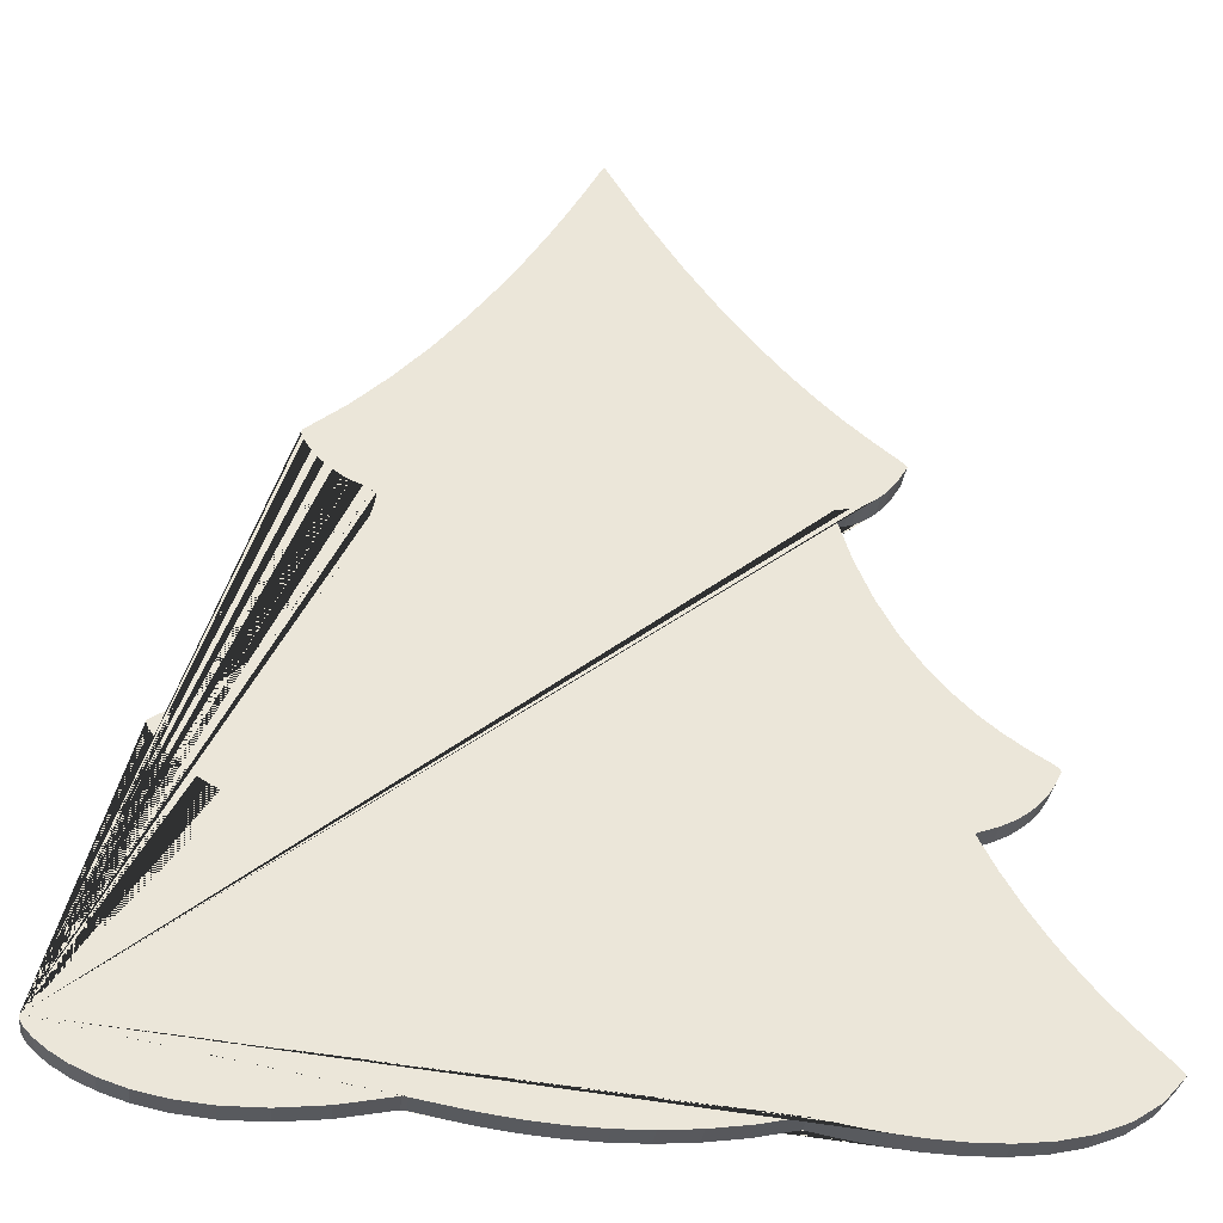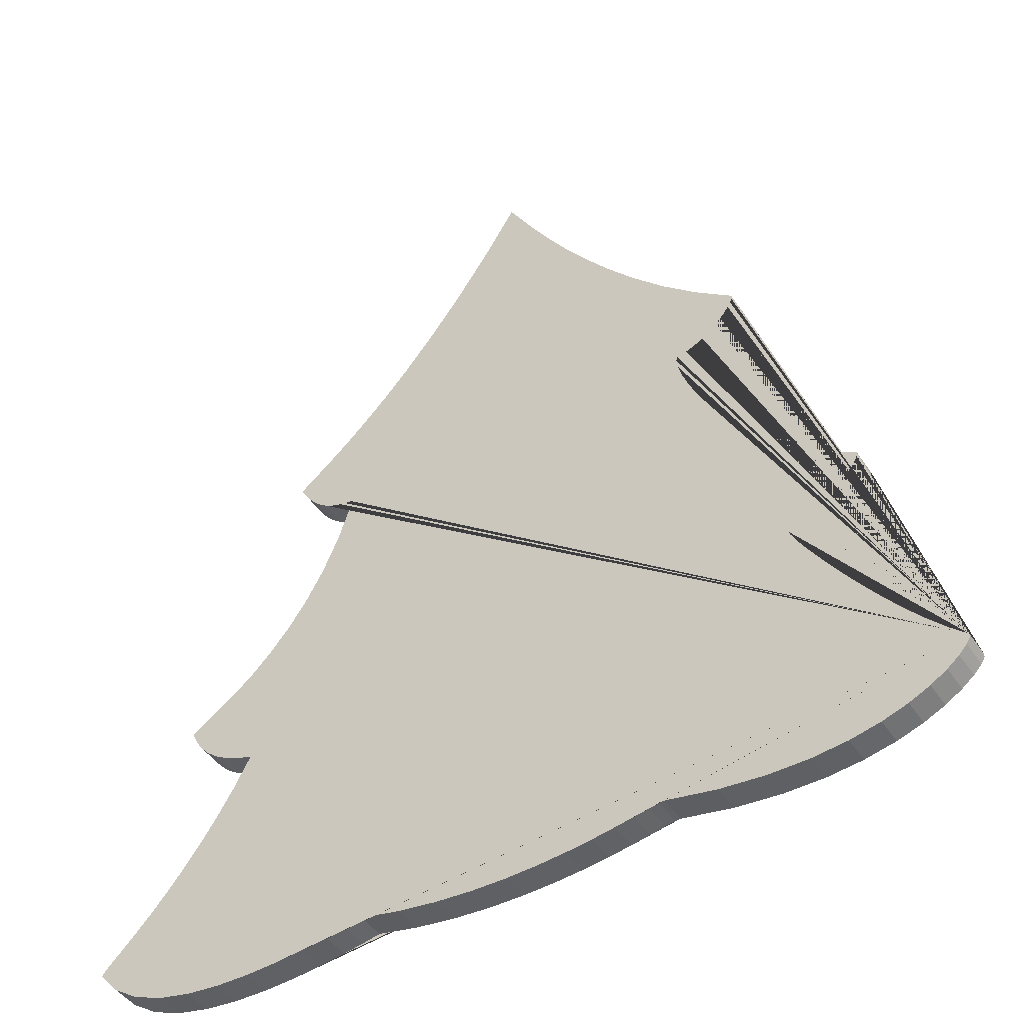
<metadata>
{"format":"obj","ext":"obj","renderer":"f3d","projection":"perspective","resolution":1024,"background":"white","views":[{"elev":-30.9,"azim":173.5,"up":"+Y"},{"elev":-45.2,"azim":31.8,"up":"+Y"}]}
</metadata>
<code>
o BezierCurve.001_CUBezierCurve.006
v 0.2321 0.04469 -0.008589
v 0.2232 0.05407 -0.008484
v 0.2141 0.06443 -0.008426
v 0.2053 0.07538 -0.008409
v 0.1968 0.08652 -0.008424
v 0.1888 0.09746 -0.008462
v 0.1817 0.1078 -0.008517
v 0.1755 0.1172 -0.00858
v 0.1704 0.1252 -0.008642
v 0.1667 0.1315 -0.008697
v 0.1646 0.1356 -0.008735
v 0.1642 0.1372 -0.00875
v 0.1698 0.1392 -0.00875
v 0.1752 0.1418 -0.00875
v 0.1802 0.1449 -0.00875
v 0.1849 0.1483 -0.00875
v 0.1891 0.1518 -0.00875
v 0.1929 0.1554 -0.00875
v 0.1961 0.1589 -0.00875
v 0.1988 0.1621 -0.00875
v 0.2008 0.1649 -0.00875
v 0.2021 0.1673 -0.00875
v 0.2027 0.1689 -0.00875
v 0.2024 0.1697 -0.00875
v 0.1861 0.1798 -0.00875
v 0.1716 0.1914 -0.00875
v 0.1587 0.204 -0.00875
v 0.1475 0.2172 -0.00875
v 0.1378 0.2305 -0.00875
v 0.1298 0.2434 -0.00875
v 0.1233 0.2557 -0.00875
v 0.1184 0.2667 -0.00875
v 0.1149 0.2762 -0.00875
v 0.113 0.2835 -0.00875
v 0.1124 0.2884 -0.00875
v 0.1133 0.2903 -0.00875
v 0.1186 0.2917 -0.00875
v 0.1236 0.2937 -0.00875
v 0.1281 0.2962 -0.00875
v 0.1323 0.299 -0.00875
v 0.136 0.3021 -0.00875
v 0.1392 0.3052 -0.00875
v 0.1419 0.3084 -0.00875
v 0.144 0.3113 -0.00875
v 0.1456 0.314 -0.00875
v 0.1465 0.3162 -0.00875
v 0.1468 0.3178 -0.00875
v 0.1464 0.3187 -0.00875
v 0.1265 0.3341 -0.00875
v 0.1079 0.3508 -0.00875
v 0.09083 0.3684 -0.00875
v 0.07527 0.3863 -0.00875
v 0.0613 0.404 -0.00875
v 0.04898 0.421 -0.00875
v 0.03837 0.4367 -0.00875
v 0.02951 0.4507 -0.00875
v 0.02248 0.4625 -0.00875
v 0.01733 0.4714 -0.00875
v 0.01413 0.477 -0.00875
v 0.01292 0.4788 -0.00875
v -0.00569 0.4491 -0.00875
v -0.02361 0.4233 -0.00875
v -0.04065 0.4009 -0.00875
v -0.05664 0.3819 -0.00875
v -0.07138 0.366 -0.00875
v -0.08468 0.3528 -0.00875
v -0.09638 0.3422 -0.00875
v -0.1063 0.3339 -0.00875
v -0.1142 0.3277 -0.00875
v -0.1199 0.3233 -0.00875
v -0.1233 0.3205 -0.00875
v -0.1242 0.319 -0.00875
v -0.1201 0.3123 -0.00875
v -0.1159 0.307 -0.00875
v -0.1118 0.3028 -0.00875
v -0.1077 0.2998 -0.00875
v -0.1039 0.2976 -0.00875
v -0.1003 0.2961 -0.00875
v -0.0971 0.2952 -0.00875
v -0.09433 0.2946 -0.00875
v -0.09209 0.2942 -0.00875
v -0.09047 0.2939 -0.00875
v -0.08954 0.2934 -0.00875
v -0.08939 0.2926 -0.00875
v -0.09708 0.2691 -0.00875
v -0.1061 0.2487 -0.00875
v -0.116 0.2313 -0.00875
v -0.1264 0.2167 -0.00875
v -0.137 0.2045 -0.00875
v -0.1473 0.1946 -0.00875
v -0.157 0.1867 -0.00875
v -0.1658 0.1805 -0.00875
v -0.1731 0.1759 -0.00875
v -0.1786 0.1724 -0.00875
v -0.1821 0.17 -0.00875
v -0.1829 0.1684 -0.00875
v -0.1799 0.162 -0.00875
v -0.1762 0.1566 -0.00875
v -0.1721 0.152 -0.00875
v -0.1677 0.1483 -0.00875
v -0.1633 0.1452 -0.00875
v -0.1589 0.1428 -0.00875
v -0.1547 0.1409 -0.00875
v -0.151 0.1395 -0.00875
v -0.1479 0.1384 -0.00875
v -0.1455 0.1376 -0.00875
v -0.144 0.137 -0.00875
v -0.1437 0.1366 -0.00875
v -0.1526 0.1199 -0.00875
v -0.1619 0.1049 -0.00875
v -0.1712 0.09131 -0.00875
v -0.1804 0.07923 -0.00875
v -0.1892 0.06861 -0.00875
v -0.1975 0.05942 -0.00875
v -0.2051 0.05161 -0.00875
v -0.2116 0.04516 -0.00875
v -0.217 0.04004 -0.00875
v -0.2209 0.03622 -0.00875
v -0.2232 0.03367 -0.00875
v -0.2238 0.03235 -0.00875
v -0.2132 0.02059 -0.00875
v -0.1998 0.01194 -0.00875
v -0.1845 0.005982 -0.00875
v -0.1678 0.002331 -0.00875
v -0.1504 0.000589 -0.00875
v -0.1331 0.000358 -0.00875
v -0.1165 0.001241 -0.00875
v -0.1013 0.002842 -0.00875
v -0.08824 0.004763 -0.00875
v -0.07797 0.006606 -0.00875
v -0.07119 0.007977 -0.00875
v -0.06859 0.008476 -0.00875
v -0.0477 0.004168 -0.00875
v -0.02761 0.001456 -0.00875
v -0.008493 0.000101 -0.00875
v 0.009474 -0.000134 -0.00875
v 0.02612 0.000513 -0.00875
v 0.04128 0.001805 -0.00875
v 0.05478 0.003503 -0.00875
v 0.06645 0.005371 -0.00875
v 0.07612 0.00717 -0.00875
v 0.08361 0.008663 -0.00875
v 0.08876 0.009612 -0.00875
v 0.0914 0.009779 -0.00875
v 0.1179 0.004856 -0.008752
v 0.1416 0.002633 -0.008756
v 0.1625 0.00269 -0.008763
v 0.1807 0.004608 -0.00877
v 0.1964 0.007968 -0.008777
v 0.2095 0.01235 -0.008783
v 0.2203 0.01734 -0.008788
v 0.2287 0.02251 -0.00879
v 0.2349 0.02745 -0.008788
v 0.2389 0.03173 -0.008781
v 0.2409 0.03494 -0.008769
v 0.2409 0.03666 -0.00875
v 0.2321 0.04469 0.006411
v 0.2232 0.05407 0.006516
v 0.2141 0.06443 0.006574
v 0.2053 0.07538 0.006591
v 0.1968 0.08652 0.006576
v 0.1888 0.09746 0.006538
v 0.1817 0.1078 0.006483
v 0.1755 0.1172 0.006421
v 0.1704 0.1252 0.006358
v 0.1667 0.1315 0.006303
v 0.1646 0.1356 0.006265
v 0.1642 0.1372 0.00625
v 0.1698 0.1392 0.00625
v 0.1752 0.1418 0.00625
v 0.1802 0.1449 0.00625
v 0.1849 0.1483 0.00625
v 0.1891 0.1518 0.00625
v 0.1929 0.1554 0.00625
v 0.1961 0.1589 0.00625
v 0.1988 0.1621 0.00625
v 0.2008 0.1649 0.00625
v 0.2021 0.1673 0.00625
v 0.2027 0.1689 0.00625
v 0.2024 0.1697 0.00625
v 0.1861 0.1798 0.00625
v 0.1716 0.1914 0.00625
v 0.1587 0.204 0.00625
v 0.1475 0.2172 0.00625
v 0.1378 0.2305 0.00625
v 0.1298 0.2434 0.00625
v 0.1233 0.2557 0.00625
v 0.1184 0.2667 0.00625
v 0.1149 0.2762 0.00625
v 0.113 0.2835 0.00625
v 0.1124 0.2884 0.00625
v 0.1133 0.2903 0.00625
v 0.1186 0.2917 0.00625
v 0.1236 0.2937 0.00625
v 0.1281 0.2962 0.00625
v 0.1323 0.299 0.00625
v 0.136 0.3021 0.00625
v 0.1392 0.3052 0.00625
v 0.1419 0.3084 0.00625
v 0.144 0.3113 0.00625
v 0.1456 0.314 0.00625
v 0.1465 0.3162 0.00625
v 0.1468 0.3178 0.00625
v 0.1464 0.3187 0.00625
v 0.1265 0.3341 0.00625
v 0.1079 0.3508 0.00625
v 0.09083 0.3684 0.00625
v 0.07527 0.3863 0.00625
v 0.0613 0.404 0.00625
v 0.04898 0.421 0.00625
v 0.03837 0.4367 0.00625
v 0.02951 0.4507 0.00625
v 0.02248 0.4625 0.00625
v 0.01733 0.4714 0.00625
v 0.01413 0.477 0.00625
v 0.01292 0.4788 0.00625
v -0.00569 0.4491 0.00625
v -0.02361 0.4233 0.00625
v -0.04065 0.4009 0.00625
v -0.05664 0.3819 0.00625
v -0.07138 0.366 0.00625
v -0.08468 0.3528 0.00625
v -0.09638 0.3422 0.00625
v -0.1063 0.3339 0.00625
v -0.1142 0.3277 0.00625
v -0.1199 0.3233 0.00625
v -0.1233 0.3205 0.00625
v -0.1242 0.319 0.00625
v -0.1201 0.3123 0.00625
v -0.1159 0.307 0.00625
v -0.1118 0.3028 0.00625
v -0.1077 0.2998 0.00625
v -0.1039 0.2976 0.00625
v -0.1003 0.2961 0.00625
v -0.0971 0.2952 0.00625
v -0.09433 0.2946 0.00625
v -0.09209 0.2942 0.00625
v -0.09047 0.2939 0.00625
v -0.08954 0.2934 0.00625
v -0.08939 0.2926 0.00625
v -0.09708 0.2691 0.00625
v -0.1061 0.2487 0.00625
v -0.116 0.2313 0.00625
v -0.1264 0.2167 0.00625
v -0.137 0.2045 0.00625
v -0.1473 0.1946 0.00625
v -0.157 0.1867 0.00625
v -0.1658 0.1805 0.00625
v -0.1731 0.1759 0.00625
v -0.1786 0.1724 0.00625
v -0.1821 0.17 0.00625
v -0.1829 0.1684 0.00625
v -0.1799 0.162 0.00625
v -0.1762 0.1566 0.00625
v -0.1721 0.152 0.00625
v -0.1677 0.1483 0.00625
v -0.1633 0.1452 0.00625
v -0.1589 0.1428 0.00625
v -0.1547 0.1409 0.00625
v -0.151 0.1395 0.00625
v -0.1479 0.1384 0.00625
v -0.1455 0.1376 0.00625
v -0.144 0.137 0.00625
v -0.1437 0.1366 0.00625
v -0.1526 0.1199 0.00625
v -0.1619 0.1049 0.00625
v -0.1712 0.09131 0.00625
v -0.1804 0.07923 0.00625
v -0.1892 0.06861 0.00625
v -0.1975 0.05942 0.00625
v -0.2051 0.05161 0.00625
v -0.2116 0.04516 0.00625
v -0.217 0.04004 0.00625
v -0.2209 0.03622 0.00625
v -0.2232 0.03367 0.00625
v -0.2238 0.03235 0.00625
v -0.2132 0.02059 0.00625
v -0.1998 0.01194 0.00625
v -0.1845 0.005982 0.00625
v -0.1678 0.002331 0.00625
v -0.1504 0.000589 0.00625
v -0.1331 0.000358 0.00625
v -0.1165 0.001241 0.00625
v -0.1013 0.002842 0.00625
v -0.08824 0.004763 0.00625
v -0.07797 0.006606 0.00625
v -0.07119 0.007977 0.00625
v -0.06859 0.008476 0.00625
v -0.0477 0.004168 0.00625
v -0.02761 0.001456 0.00625
v -0.008493 0.000101 0.00625
v 0.009474 -0.000134 0.00625
v 0.02612 0.000513 0.00625
v 0.04128 0.001805 0.00625
v 0.05478 0.003503 0.00625
v 0.06645 0.005371 0.00625
v 0.07612 0.00717 0.00625
v 0.08361 0.008663 0.00625
v 0.08876 0.009612 0.00625
v 0.0914 0.009779 0.00625
v 0.1179 0.004856 0.006248
v 0.1416 0.002633 0.006244
v 0.1625 0.00269 0.006237
v 0.1807 0.004608 0.00623
v 0.1964 0.007968 0.006223
v 0.2095 0.01235 0.006217
v 0.2203 0.01734 0.006212
v 0.2287 0.02251 0.00621
v 0.2349 0.02745 0.006212
v 0.2389 0.03173 0.006219
v 0.2409 0.03494 0.006231
v 0.2409 0.03666 0.00625
f 52 53 209 208
f 209 53 54 210
f 54 55 211 210
f 211 55 56 212
f 56 57 213 212
f 213 57 58 214
f 58 59 215 214
f 215 59 60 216
f 60 61 217 216
f 217 61 62 218
f 62 63 219 218
f 219 63 64 220
f 64 65 221 220
f 221 65 66 222
f 66 67 223 222
f 223 67 68 224
f 68 69 225 224
f 225 69 70 226
f 70 71 227 226
f 227 71 72 228
f 72 73 229 228
f 229 73 74 230
f 74 75 231 230
f 231 75 76 232
f 76 77 233 232
f 233 77 78 234
f 78 79 235 234
f 235 79 80 236
f 80 81 237 236
f 237 81 82 238
f 82 83 239 238
f 239 83 84 240
f 84 85 241 240
f 241 85 86 242
f 86 87 243 242
f 243 87 88 244
f 88 89 245 244
f 245 89 90 246
f 90 91 247 246
f 247 91 92 248
f 92 93 249 248
f 249 93 94 250
f 94 95 251 250
f 251 95 96 252
f 96 97 253 252
f 253 97 98 254
f 98 99 255 254
f 255 99 100 256
f 100 101 257 256
f 257 101 102 258
f 102 103 259 258
f 259 103 104 260
f 104 105 261 260
f 261 105 106 262
f 106 107 263 262
f 263 107 108 264
f 108 109 265 264
f 265 109 110 266
f 110 111 267 266
f 267 111 112 268
f 112 113 269 268
f 269 113 114 270
f 114 115 271 270
f 271 115 116 272
f 116 117 273 272
f 273 117 118 274
f 118 119 275 274
f 275 119 120 276
f 120 121 277 276
f 277 121 122 278
f 122 123 279 278
f 279 123 124 280
f 124 125 281 280
f 281 125 126 282
f 126 127 283 282
f 283 127 128 284
f 128 129 285 284
f 285 129 130 286
f 130 131 287 286
f 287 131 132 288
f 132 133 289 288
f 289 133 134 290
f 134 135 291 290
f 291 135 136 292
f 136 137 293 292
f 293 137 138 294
f 138 139 295 294
f 295 139 140 296
f 140 141 297 296
f 297 141 142 298
f 142 143 299 298
f 299 143 144 300
f 144 145 301 300
f 301 145 146 302
f 146 147 303 302
f 303 147 148 304
f 148 149 305 304
f 305 149 150 306
f 150 151 307 306
f 307 151 152 308
f 152 153 309 308
f 309 153 154 310
f 154 155 311 310
f 311 155 156 312
f 156 1 157 312
f 157 1 2 158
f 2 3 159 158
f 159 3 4 160
f 4 5 161 160
f 161 5 6 162
f 6 7 163 162
f 163 7 8 164
f 8 9 165 164
f 165 9 10 166
f 10 11 167 166
f 167 11 12 168
f 12 13 169 168
f 169 13 14 170
f 14 15 171 170
f 171 15 16 172
f 16 17 173 172
f 173 17 18 174
f 18 19 175 174
f 175 19 20 176
f 20 21 177 176
f 177 21 22 178
f 22 23 179 178
f 179 23 24 180
f 24 25 181 180
f 181 25 26 182
f 26 27 183 182
f 183 27 28 184
f 28 29 185 184
f 185 29 30 186
f 30 31 187 186
f 187 31 32 188
f 32 33 189 188
f 189 33 34 190
f 34 35 191 190
f 191 35 36 192
f 36 37 193 192
f 193 37 38 194
f 38 39 195 194
f 195 39 40 196
f 40 41 197 196
f 197 41 42 198
f 42 43 199 198
f 199 43 44 200
f 44 45 201 200
f 201 45 46 202
f 46 47 203 202
f 203 47 48 204
f 48 49 205 204
f 205 49 50 206
f 50 51 207 206
f 207 51 52 208
f 156 155 154 153 152 151 150 149 148 147 146 145 144 143 142 141 140 139 138 137 136 135 134 133 132 131 130 129 128 127 126 125 124 123 122 121 120 119 118 117 116 115 114 113 112 111 110 109 108 107 106 105 104 103 102 101 100 99 98 97 96 95 94 93 92 91 90 89 88 87 86 85 84 83 82 81 80 79 78 77 76 75 74 73 72 71 70 69 68 67 66 65 64 63 62 61 60 59 58 57 56 55 54 53 52 51 50 49 48 47 46 45 44 43 42 41 40 39 38 37 36 35 34 33 32 31 30 29 28 27 26 25 24 23 22 21 20 19 18 17 16 15 14 13 12 11 10 9 8 7 6 5 4 3 2 1
f 312 157 158 159 160 161 162 163 164 165 166 167 168 169 170 171 172 173 174 175 176 177 178 179 180 181 182 183 184 185 186 187 188 189 190 191 192 193 194 195 196 197 198 199 200 201 202 203 204 205 206 207 208 209 210 211 212 213 214 215 216 217 218 219 220 221 222 223 224 225 226 227 228 229 230 231 232 233 234 235 236 237 238 239 240 241 242 243 244 245 246 247 248 249 250 251 252 253 254 255 256 257 258 259 260 261 262 263 264 265 266 267 268 269 270 271 272 273 274 275 276 277 278 279 280 281 282 283 284 285 286 287 288 289 290 291 292 293 294 295 296 297 298 299 300 301 302 303 304 305 306 307 308 309 310 311
o BezierCurve_BezierCurve.005
v 4.41 -4.177 -1.46
v 4.288 -4.357 -1.46
v 4.105 -4.505 -1.46
v 3.874 -4.624 -1.46
v 3.605 -4.715 -1.46
v 3.31 -4.781 -1.46
v 3 -4.824 -1.46
v 2.687 -4.846 -1.46
v 2.382 -4.849 -1.46
v 2.096 -4.835 -1.46
v 1.84 -4.807 -1.46
v 1.626 -4.766 -1.46
v 1.465 -4.715 -1.46
v 1.409 -4.717 -1.46
v 1.277 -4.734 -1.46
v 1.081 -4.761 -1.46
v 0.8321 -4.794 -1.46
v 0.5414 -4.829 -1.46
v 0.22 -4.861 -1.46
v -0.1208 -4.885 -1.46
v -0.47 -4.898 -1.46
v -0.8164 -4.895 -1.46
v -1.149 -4.872 -1.46
v -1.456 -4.825 -1.46
v -1.727 -4.748 -1.46
v -1.791 -4.754 -1.46
v -1.93 -4.779 -1.46
v -2.133 -4.817 -1.46
v -2.388 -4.858 -1.46
v -2.683 -4.894 -1.46
v -3.005 -4.916 -1.46
v -3.342 -4.915 -1.46
v -3.683 -4.882 -1.46
v -4.016 -4.81 -1.46
v -4.327 -4.688 -1.46
v -4.607 -4.509 -1.46
v -4.842 -4.264 -1.46
v -4.831 -4.201 -1.46
v -4.76 -4.078 -1.46
v -4.64 -3.909 -1.46
v -4.484 -3.704 -1.46
v -4.302 -3.475 -1.46
v -4.106 -3.235 -1.46
v -3.906 -2.993 -1.46
v -3.715 -2.763 -1.46
v -3.544 -2.555 -1.46
v -3.404 -2.382 -1.46
v -3.306 -2.255 -1.46
v -3.262 -2.185 -1.46
v -3.273 -2.159 -1.46
v -3.316 -2.119 -1.46
v -3.385 -2.067 -1.46
v -3.472 -2.005 -1.46
v -3.571 -1.938 -1.46
v -3.675 -1.868 -1.46
v -3.779 -1.797 -1.46
v -3.875 -1.729 -1.46
v -3.958 -1.666 -1.46
v -4.019 -1.612 -1.46
v -4.054 -1.568 -1.46
v -4.055 -1.538 -1.46
v -3.981 -1.484 -1.46
v -3.821 -1.387 -1.46
v -3.598 -1.252 -1.46
v -3.331 -1.082 -1.46
v -3.043 -0.8831 -1.46
v -2.754 -0.6593 -1.46
v -2.485 -0.4152 -1.46
v -2.257 -0.1554 -1.46
v -2.091 0.1157 -1.46
v -2.008 0.3933 -1.46
v -2.029 0.6731 -1.46
v -2.174 0.9504 -1.46
v -2.269 1.063 -1.46
v -2.326 1.117 -1.46
v -2.357 1.126 -1.46
v -2.368 1.103 -1.46
v -2.37 1.063 -1.46
v -2.371 1.02 -1.46
v -2.381 0.9876 -1.46
v -2.408 0.9796 -1.46
v -2.461 1.01 -1.46
v -2.549 1.093 -1.46
v -2.682 1.242 -1.46
v -2.868 1.472 -1.46
v -2.913 1.661 -1.46
v -2.832 1.924 -1.46
v -2.647 2.241 -1.46
v -2.383 2.595 -1.46
v -2.061 2.969 -1.46
v -1.705 3.345 -1.46
v -1.338 3.705 -1.46
v -0.982 4.032 -1.46
v -0.6607 4.308 -1.46
v -0.3967 4.515 -1.46
v -0.213 4.636 -1.46
v -0.1327 4.652 -1.46
v -0.009391 4.473 -1.46
v 0.1912 4.248 -1.46
v 0.4515 3.987 -1.46
v 0.7535 3.698 -1.46
v 1.08 3.391 -1.46
v 1.412 3.073 -1.46
v 1.733 2.754 -1.46
v 2.025 2.443 -1.46
v 2.27 2.147 -1.46
v 2.45 1.877 -1.46
v 2.547 1.639 -1.46
v 2.544 1.444 -1.46
v 2.511 1.376 -1.46
v 2.462 1.31 -1.46
v 2.401 1.247 -1.46
v 2.331 1.189 -1.46
v 2.255 1.134 -1.46
v 2.177 1.083 -1.46
v 2.101 1.037 -1.46
v 2.03 0.9963 -1.46
v 1.967 0.9606 -1.46
v 1.916 0.9304 -1.46
v 1.881 0.9061 -1.46
v 1.864 0.888 -1.46
v 1.871 0.8422 -1.46
v 1.903 0.734 -1.46
v 1.959 0.5738 -1.46
v 2.041 0.3719 -1.46
v 2.149 0.1386 -1.46
v 2.284 -0.1157 -1.46
v 2.445 -0.3807 -1.46
v 2.634 -0.6462 -1.46
v 2.851 -0.9017 -1.46
v 3.097 -1.137 -1.46
v 3.372 -1.342 -1.46
v 3.677 -1.505 -1.46
v 3.733 -1.55 -1.46
v 3.691 -1.587 -1.46
v 3.572 -1.62 -1.46
v 3.401 -1.65 -1.46
v 3.2 -1.682 -1.46
v 2.993 -1.719 -1.46
v 2.803 -1.763 -1.46
v 2.654 -1.817 -1.46
v 2.568 -1.885 -1.46
v 2.569 -1.97 -1.46
v 2.681 -2.074 -1.46
v 2.926 -2.202 -1.46
v 3.026 -2.271 -1.46
v 3.104 -2.375 -1.46
v 3.168 -2.508 -1.46
v 3.225 -2.665 -1.46
v 3.284 -2.84 -1.46
v 3.351 -3.029 -1.46
v 3.436 -3.224 -1.46
v 3.546 -3.422 -1.46
v 3.689 -3.617 -1.46
v 3.872 -3.802 -1.46
v 4.105 -3.974 -1.46
v 4.393 -4.125 -1.46
l 313 314
l 314 315
l 315 316
l 316 317
l 317 318
l 318 319
l 319 320
l 320 321
l 321 322
l 322 323
l 323 324
l 324 325
l 325 326
l 326 327
l 327 328
l 328 329
l 329 330
l 330 331
l 331 332
l 332 333
l 333 334
l 334 335
l 335 336
l 336 337
l 337 338
l 338 339
l 339 340
l 340 341
l 341 342
l 342 343
l 343 344
l 344 345
l 345 346
l 346 347
l 347 348
l 348 349
l 349 350
l 350 351
l 351 352
l 352 353
l 353 354
l 354 355
l 355 356
l 356 357
l 357 358
l 358 359
l 359 360
l 360 361
l 361 362
l 362 363
l 363 364
l 364 365
l 365 366
l 366 367
l 367 368
l 368 369
l 369 370
l 370 371
l 371 372
l 372 373
l 373 374
l 374 375
l 375 376
l 376 377
l 377 378
l 378 379
l 379 380
l 380 381
l 381 382
l 382 383
l 383 384
l 384 385
l 385 386
l 386 387
l 387 388
l 388 389
l 389 390
l 390 391
l 391 392
l 392 393
l 393 394
l 394 395
l 395 396
l 396 397
l 397 398
l 398 399
l 399 400
l 400 401
l 401 402
l 402 403
l 403 404
l 404 405
l 405 406
l 406 407
l 407 408
l 408 409
l 409 410
l 410 411
l 411 412
l 412 413
l 413 414
l 414 415
l 415 416
l 416 417
l 417 418
l 418 419
l 419 420
l 420 421
l 421 422
l 422 423
l 423 424
l 424 425
l 425 426
l 426 427
l 427 428
l 428 429
l 429 430
l 430 431
l 431 432
l 432 433
l 433 434
l 434 435
l 435 436
l 436 437
l 437 438
l 438 439
l 439 440
l 440 441
l 441 442
l 442 443
l 443 444
l 444 445
l 445 446
l 446 447
l 447 448
l 448 449
l 449 450
l 450 451
l 451 452
l 452 453
l 453 454
l 454 455
l 455 456
l 456 457
l 457 458
l 458 459
l 459 460
l 460 461
l 461 462
l 462 463
l 463 464
l 464 465
l 465 466
l 466 467
l 467 468
l 468 469

</code>
